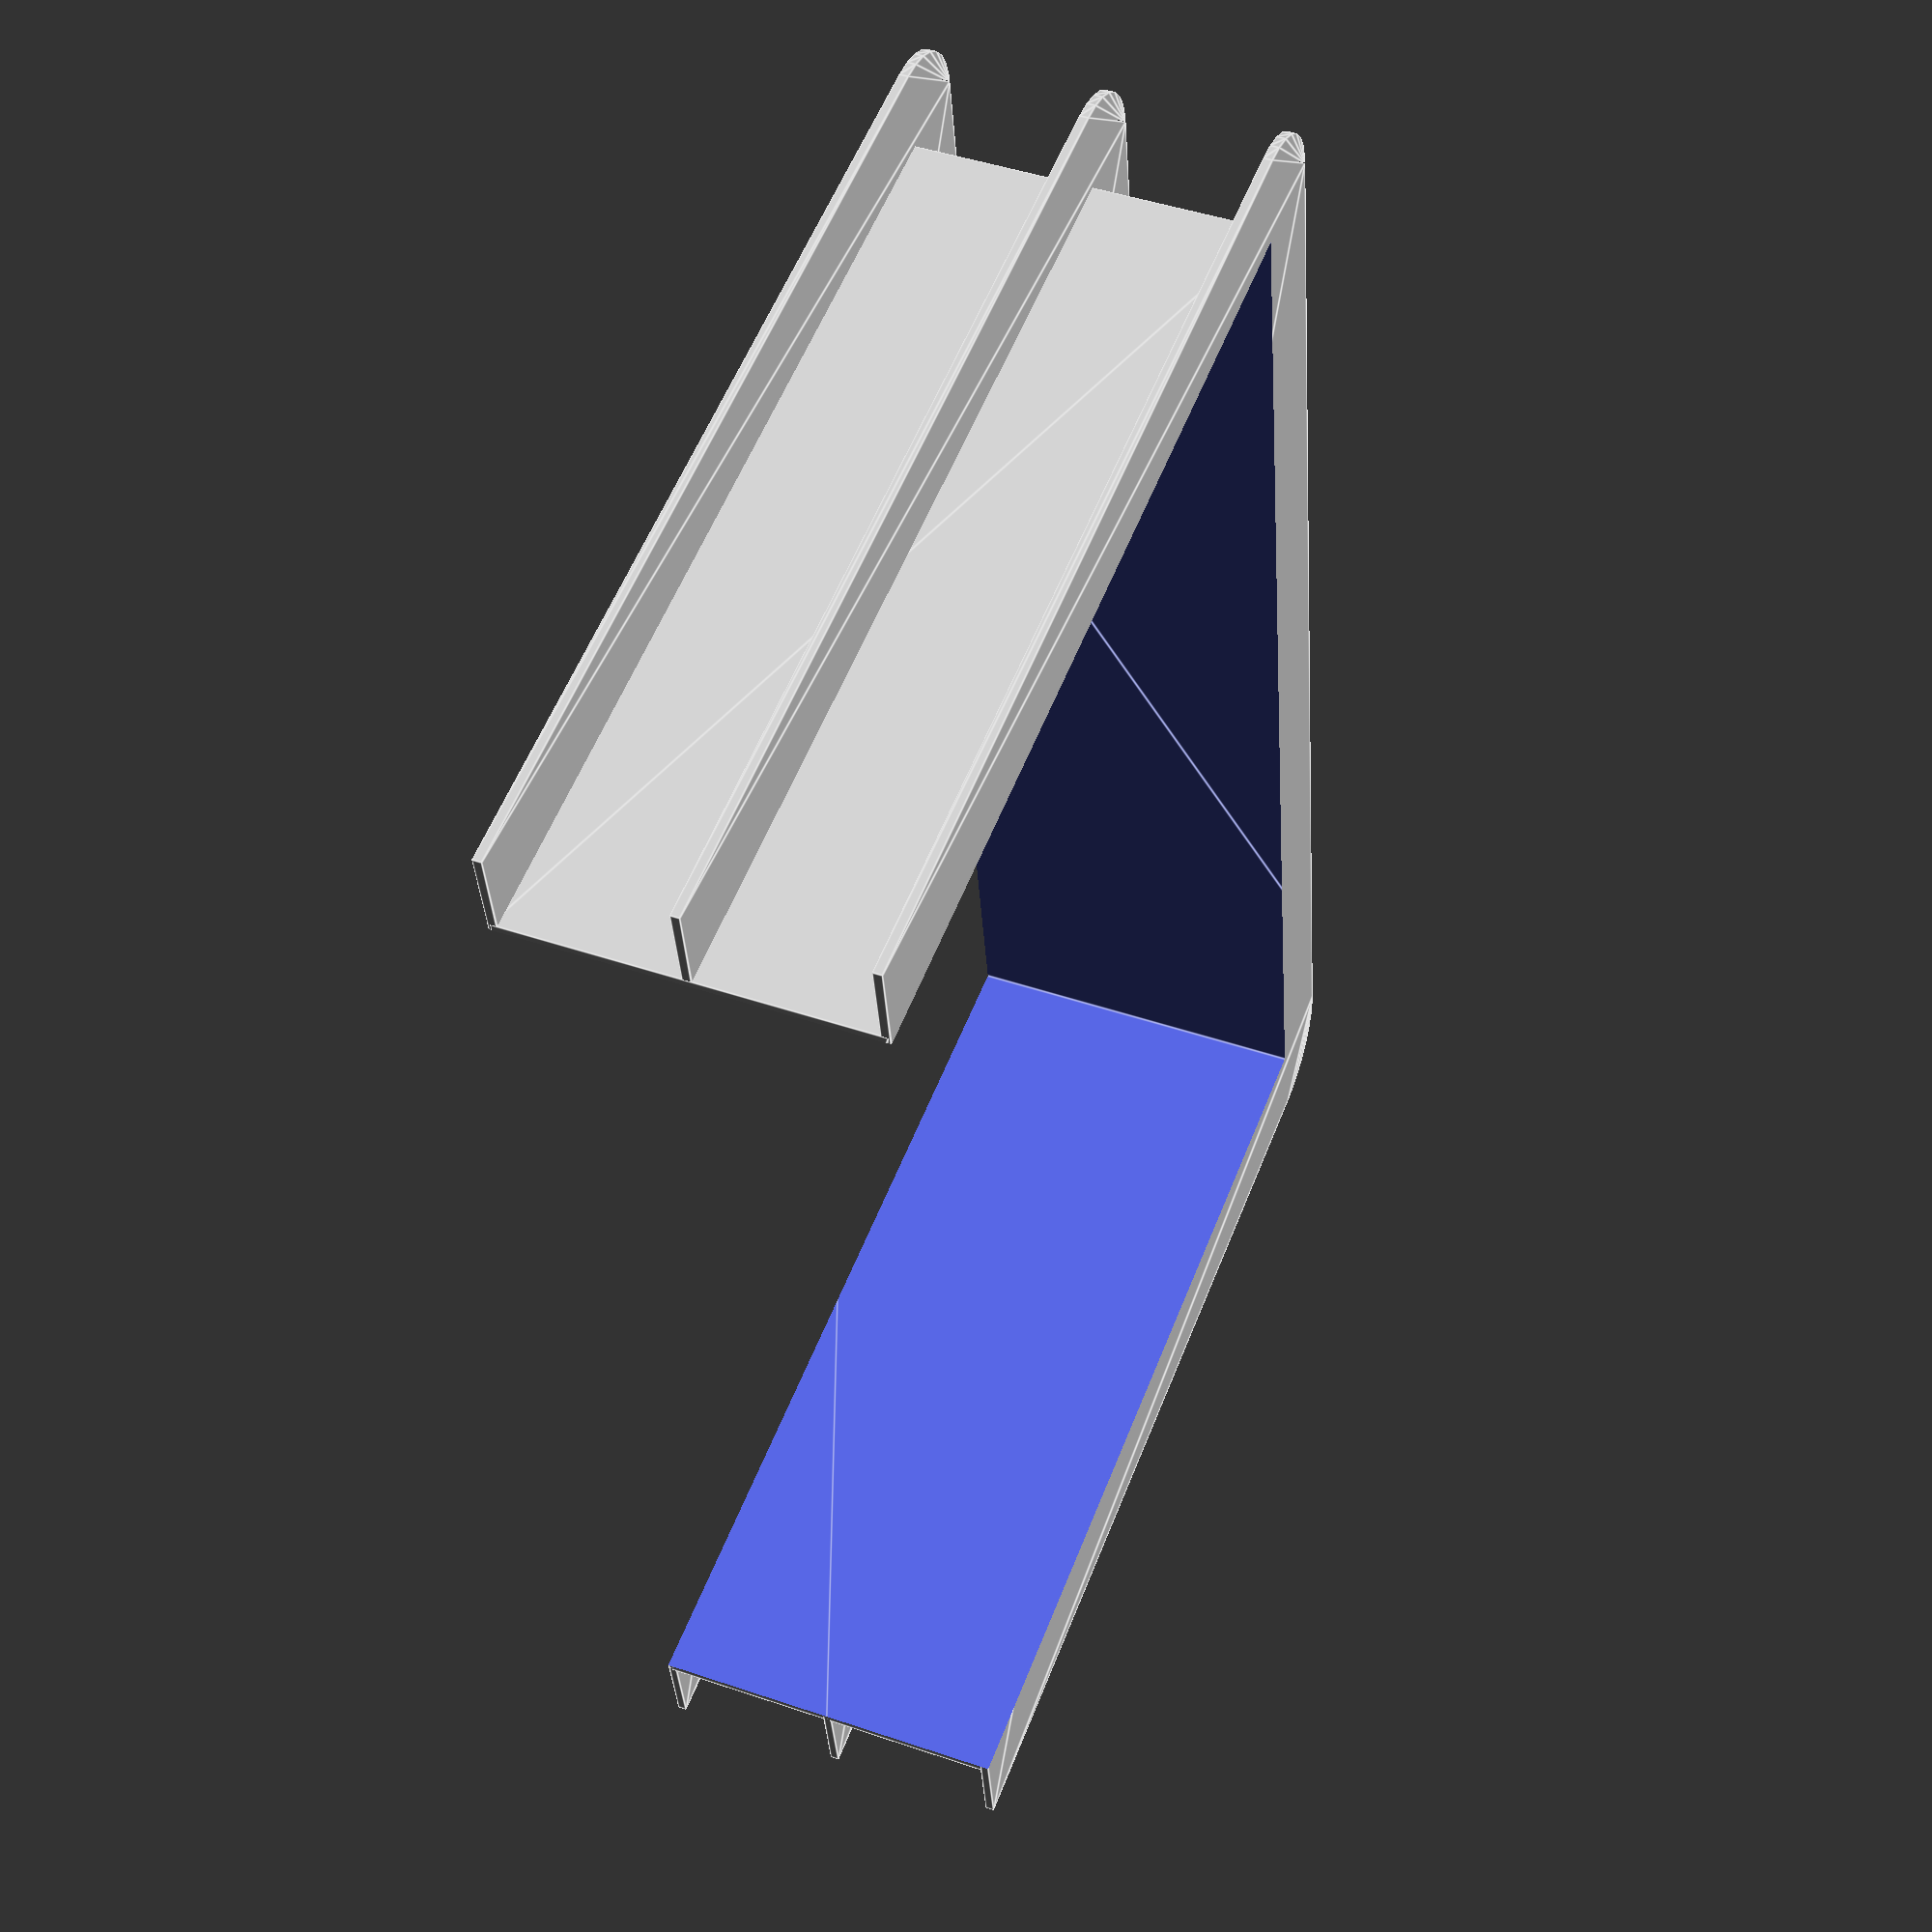
<openscad>
// Intended print settings
layer_height    = 0.25;
extrusion_width = 0.45;

// Material strength
material_xy = extrusion_width * 2;
material_z  = layer_height * 4;

// Dimensions of A5 (ISO 216) paper
a5 = [148, 210];

height = 40;

gap =  0.2;
rim = 10;

inner_size = [a5.x, a5.y / 2] + [gap, gap / 2];
outer_size = inner_size + [material_xy * 2, material_xy];
base_size  = outer_size + [rim * 2, rim];


// TASK: Add connector.
difference() {
    union() {
        ribs();
        walls();
    }

    inner_space();
}


module ribs() {
    union() {
        horizontal(0.0);
        horizontal(0.5);
        horizontal(1.0);

        // TASK: Add vertical ribs.

        translate([base_size.x / 2 - material_xy / 2, 0, 0])
        cube([material_xy, rim, height]);
    }

    module horizontal(location) {
        offset = -(location - 0.5) * material_z / 2;

        translate([0, 0, offset + height * location])
        linear_extrude(material_z, center = true)
        difference() {
            square(base_size);

            corner([0, 0]);
            corner([1, 0]);
        }

        module corner(position) {
            translate([base_size.x * position.x, base_size.y * position.y])
            difference() {
                square([rim, rim] * 2, center = true);

                circle_offset = [rim, -rim];

                translate([
                    circle_offset[position.x],
                    circle_offset[position.y]
                ])
                circle(r = rim);
            }
        }
    }
}

module walls() {
    translate([rim, rim, 0])
    linear_extrude(height)
    square(outer_size);
}

module inner_space() {
    translate([rim + material_xy, rim + material_xy, height / 2])
    linear_extrude(height * 2, center = true)
    square([inner_size.x, inner_size.y * 2]);
}


// function inner_to_walls(inner) = inner + 2*material_xy;
// function inner_to_outer(inner) = inner_to_walls(inner) + 2*rim;


// inner_x = a5[0] + gap;
// inner_y = a5[1] + gap;

// outer_x = inner_to_outer(inner_x);
// outer_y = inner_to_outer(inner_y);

// walls_x = inner_to_walls(inner_x);
// walls_y = inner_to_walls(inner_y);


// $fn = 60;


// // TASK: The model is too big to print. Only model half of it, with an
// //       interface in the middle, so the two halves can be glued together.
// // TASK: Add horizontal ribs.


// model();


// module model() {
//     difference() {
//         union() {
//             base();
//             translate([0, 0, height - material_z]) base();

//             walls();

//             ribs();
//         }

//         inner();
//         corners();
//     }
// }

// module base() {
//     linear_extrude(material_z)
//     square([outer_x, outer_y]);
// }

// module walls() {
//     translate([rim, rim])
//     linear_extrude(height)
//     union() {
//         left_right();
//         front_back();
//         translate([0, inner_y + material_xy]) left_right();
//         translate([inner_x + material_xy, 0]) front_back();
//     }

//     module left_right() {
//         square([walls_x, material_xy]);
//     }

//     module front_back() {
//         square([material_xy, walls_y]);
//     }
// }

// module ribs() {
//     left_right_all();
//     front_back_all();
//     translate([outer_x - rim, 0]) left_right_all();
//     translate([0, outer_y - rim]) front_back_all();
//     corner_all();

//     module left_right_all() {
//         translate([0, rim, 0])
//         union() {
//             translate([0, inner_y * 0.25]) left_right();
//             translate([0, inner_y * 0.5 ]) left_right();
//             translate([0, inner_y * 0.75]) left_right();
//         }
//     }

//     module left_right() {
//         linear_extrude(height)
//         square([rim, material_xy]);
//     }

//     module front_back_all() {
//         translate([rim, 0, 0])
//         union() {
//             translate([inner_x * 1 / 3, 0]) front_back();
//             translate([inner_x * 2 / 3 , 0]) front_back();
//         }
//     }

//     module front_back() {
//         linear_extrude(height)
//         square([material_xy, rim]);
//     }

//     module corner_all() {
//         rotate([0, 0, 45]) corner_rib();
//         translate([outer_x, 0]) rotate([0, 0, 135]) corner_rib();
//         translate([outer_x, outer_y]) rotate([0, 0, 225]) corner_rib();
//         translate([0, outer_y]) rotate([0, 0, 315]) corner_rib();
//     }

//     module corner_rib() {
//         linear_extrude(height)
//         translate([rim / 4, -material_xy / 2])
//         square([2*rim, material_xy]);
//     }
// }

// module inner() {
//     offset = rim + material_xy;

//     linear_extrude(height)
//     translate([offset, offset])
//     square([inner_x, inner_y]);
// }

// module corners() {
//     linear_extrude(height)
//     union() {
//         corner();
//         translate([outer_x, 0]) rotate([0, 0, 90]) corner();
//         translate([outer_x, outer_y]) rotate([0, 0, 180]) corner();
//         translate([0, outer_y]) rotate([0, 0, -90]) corner();
//     }

//     module corner() {
//         difference() {
//             square([rim, rim]);

//             translate([rim, rim])
//             circle(r = rim);
//         }
//     }
// }

</openscad>
<views>
elev=314.7 azim=260.1 roll=291.5 proj=p view=edges
</views>
